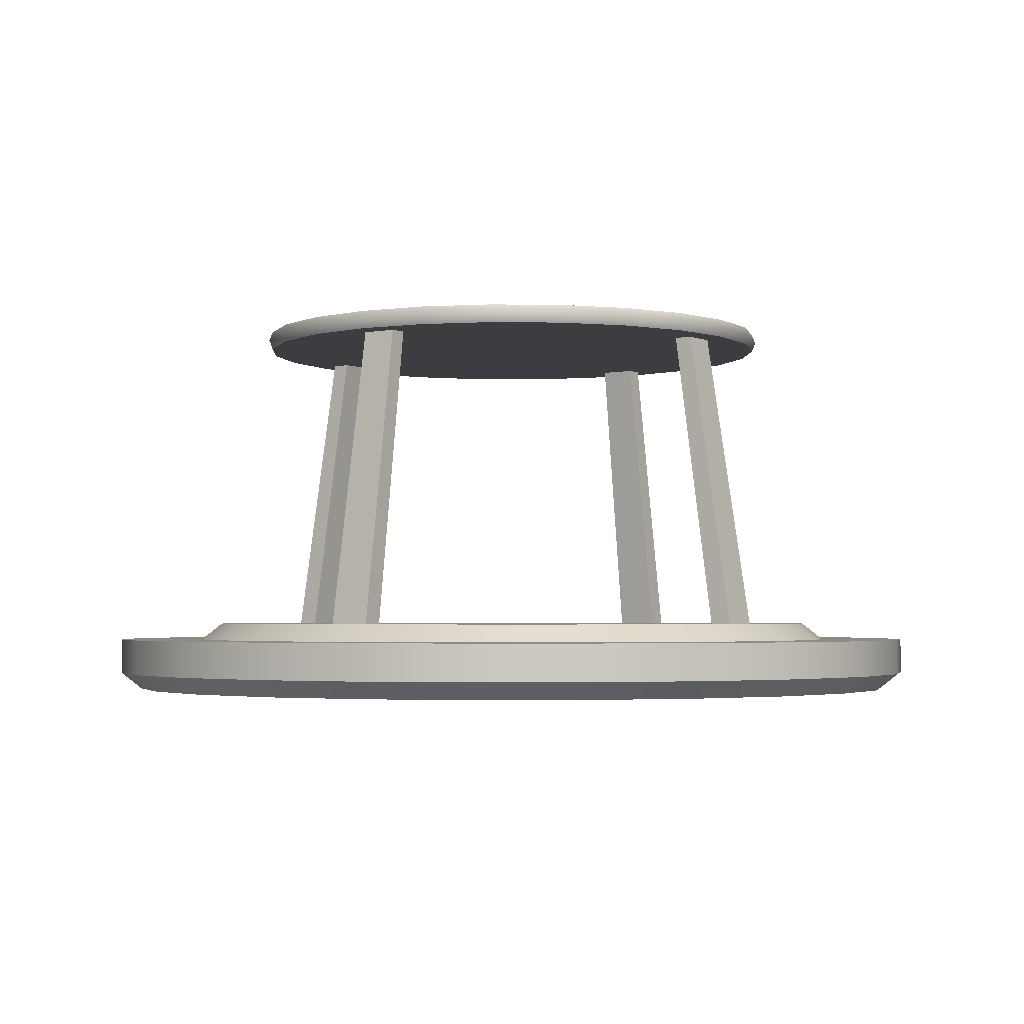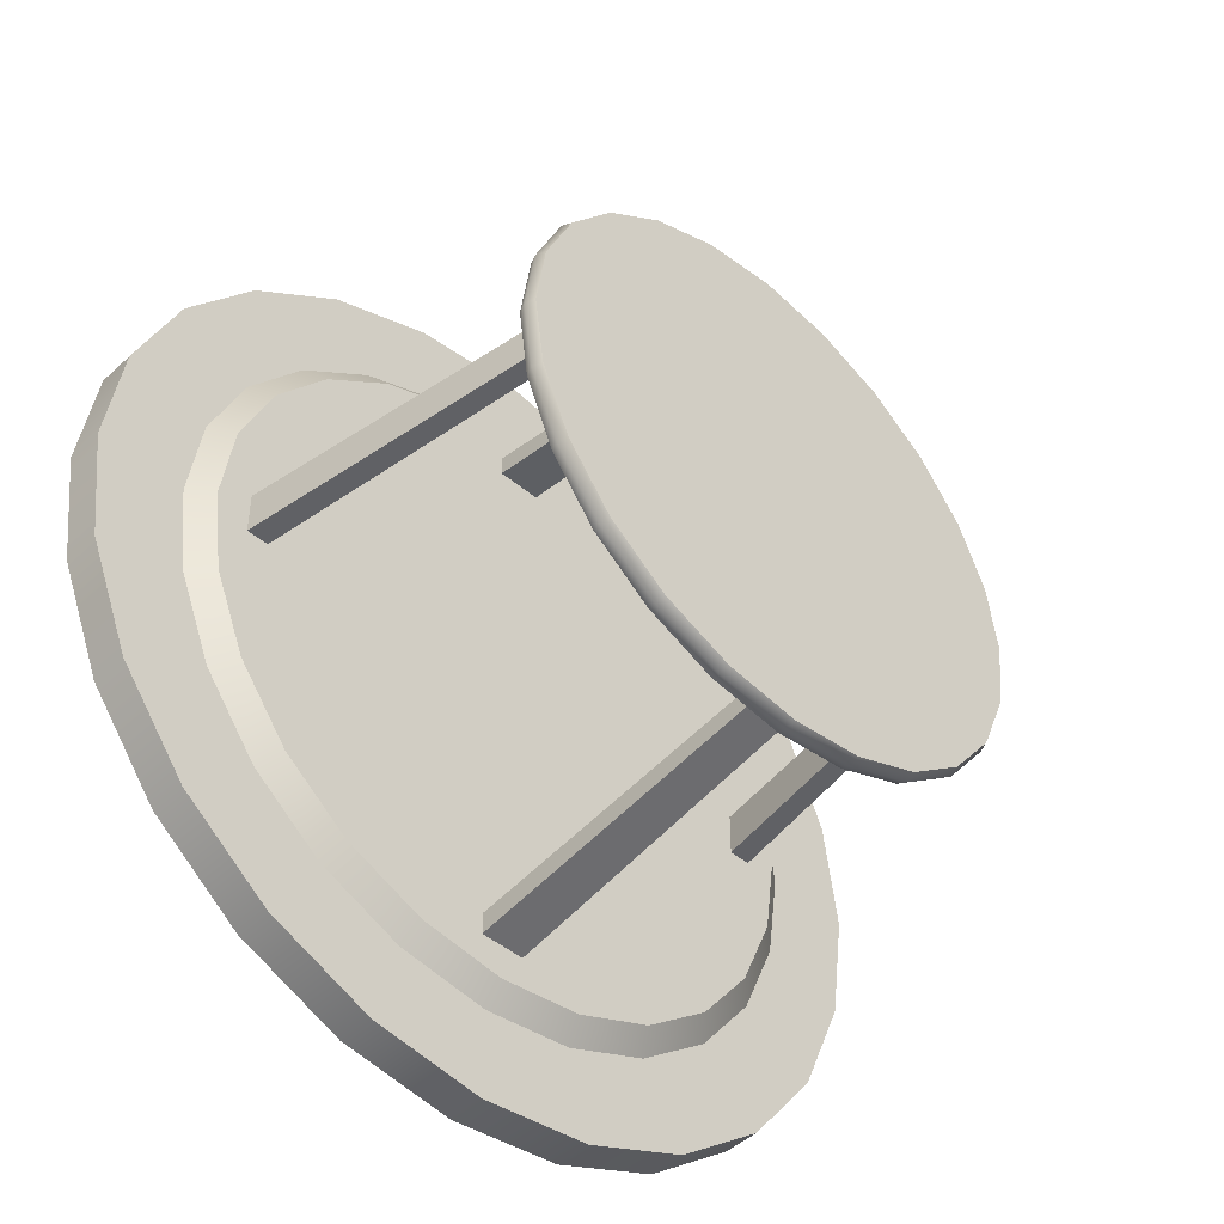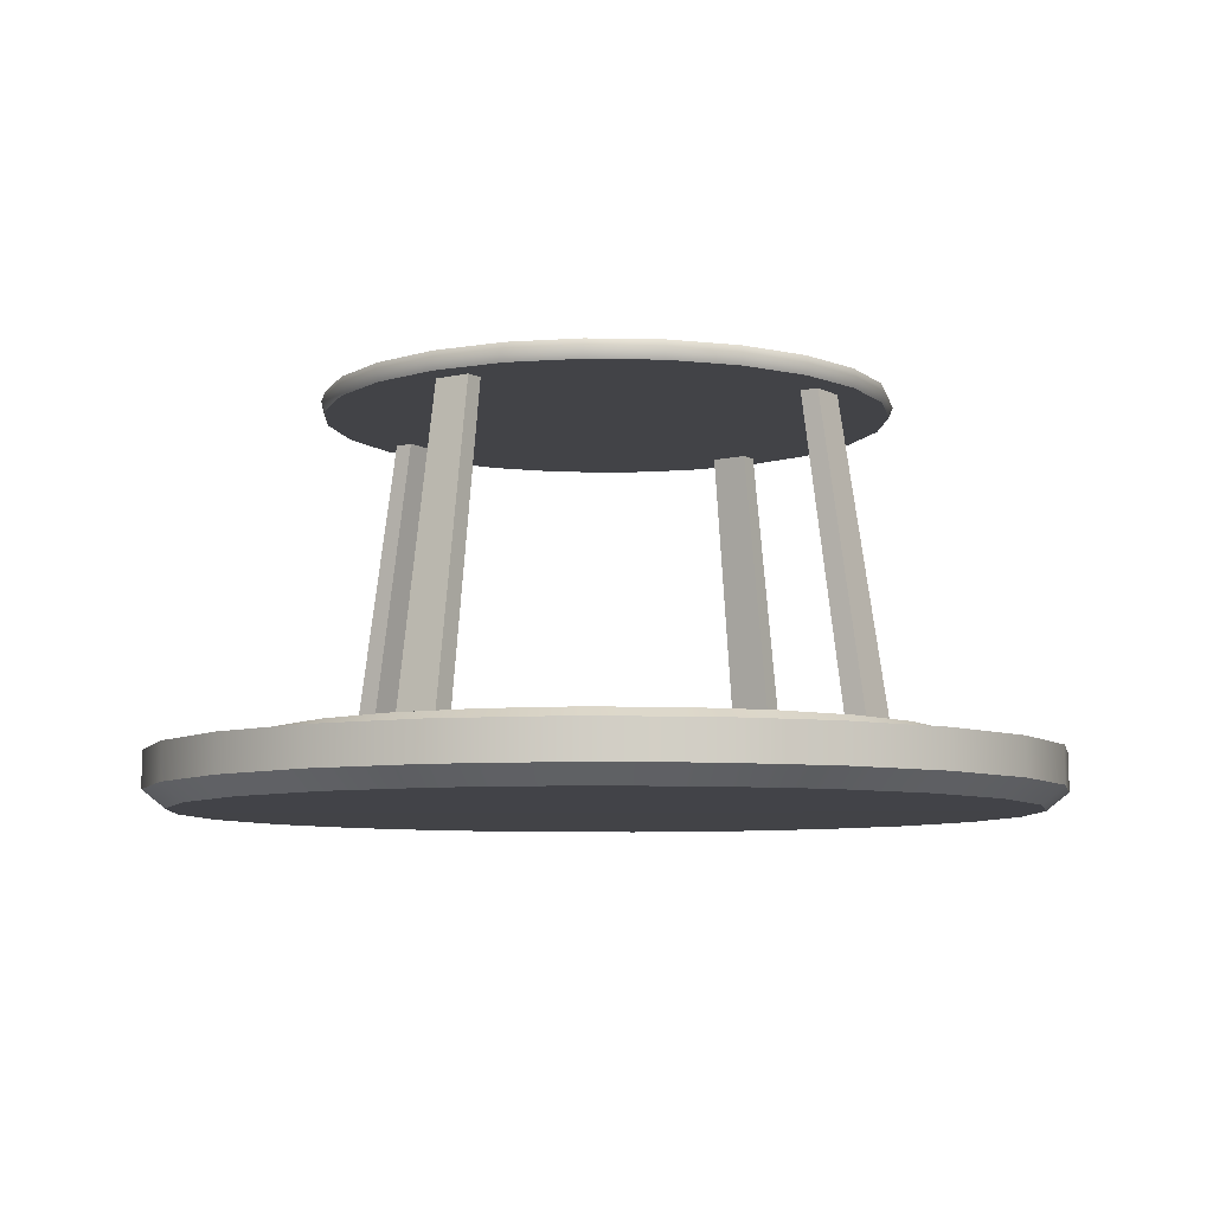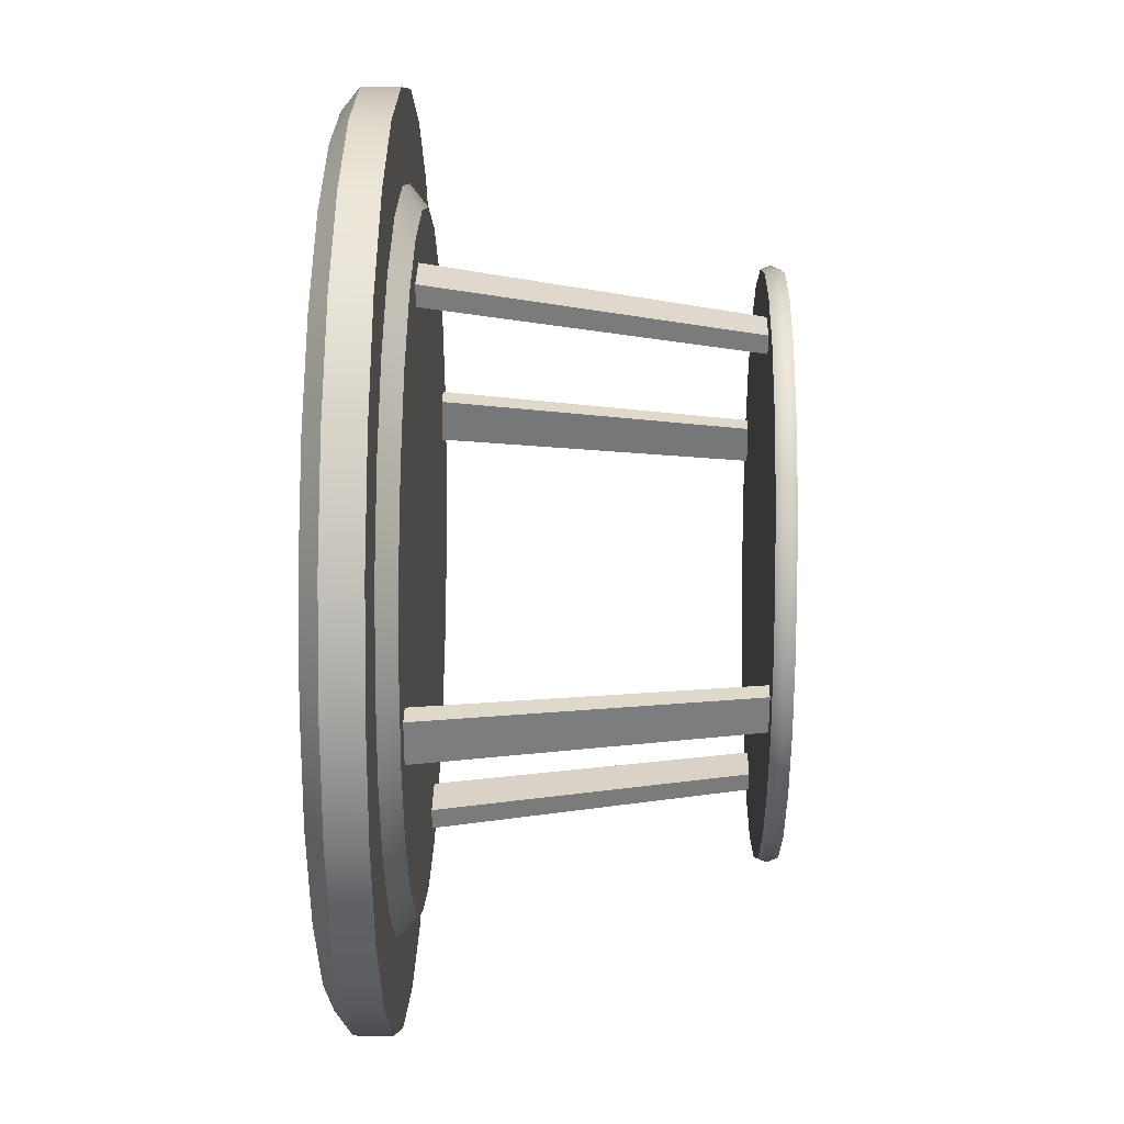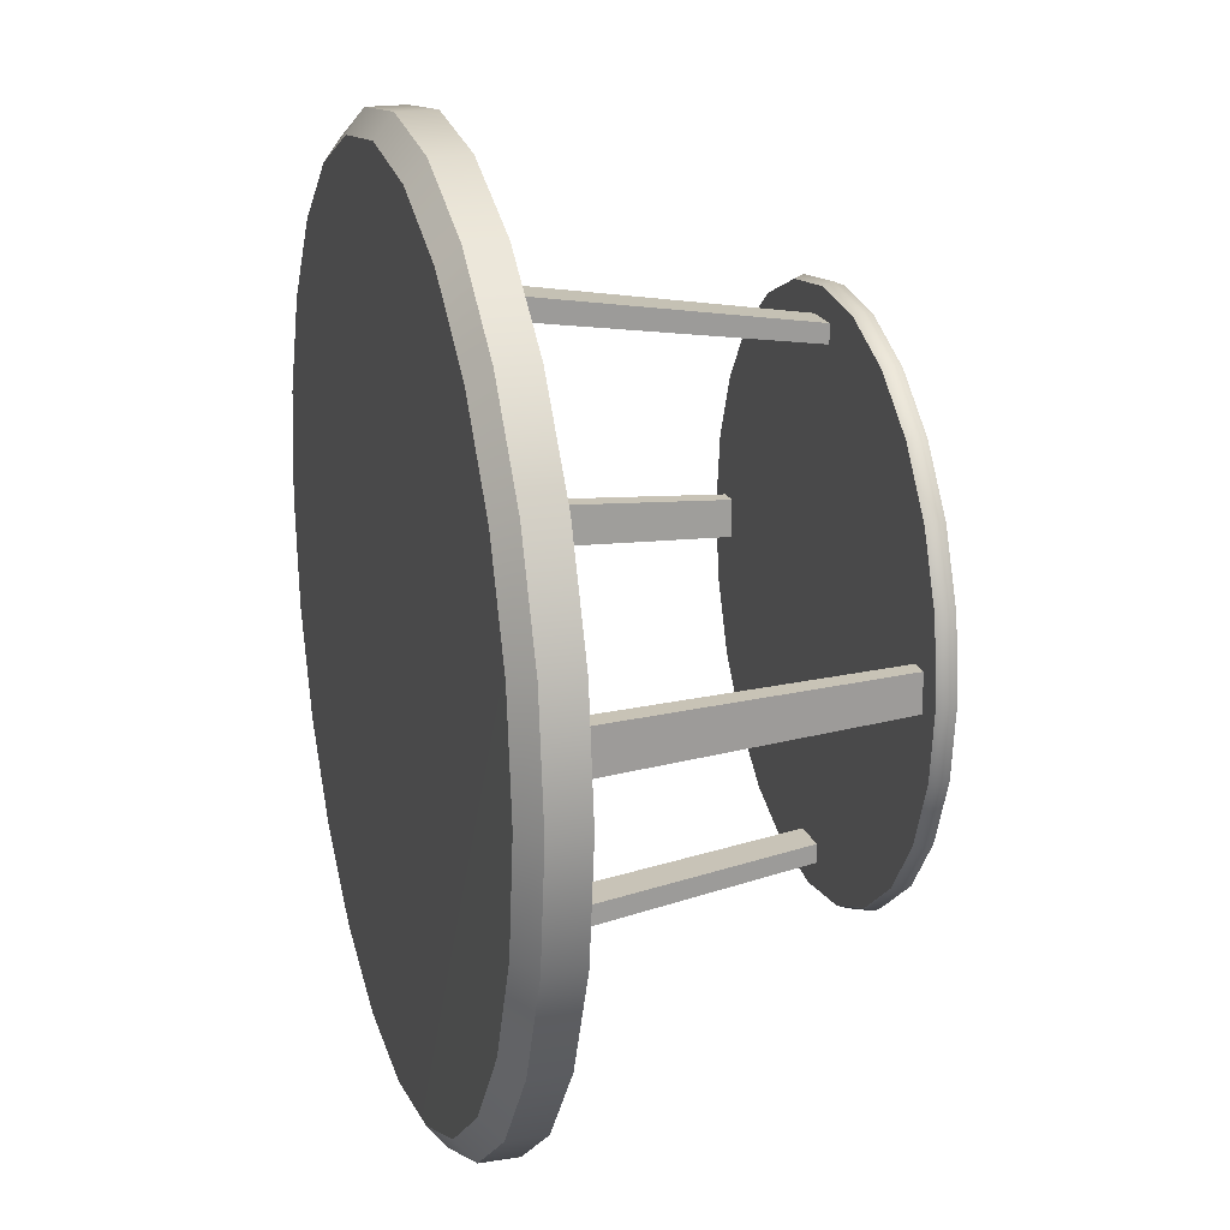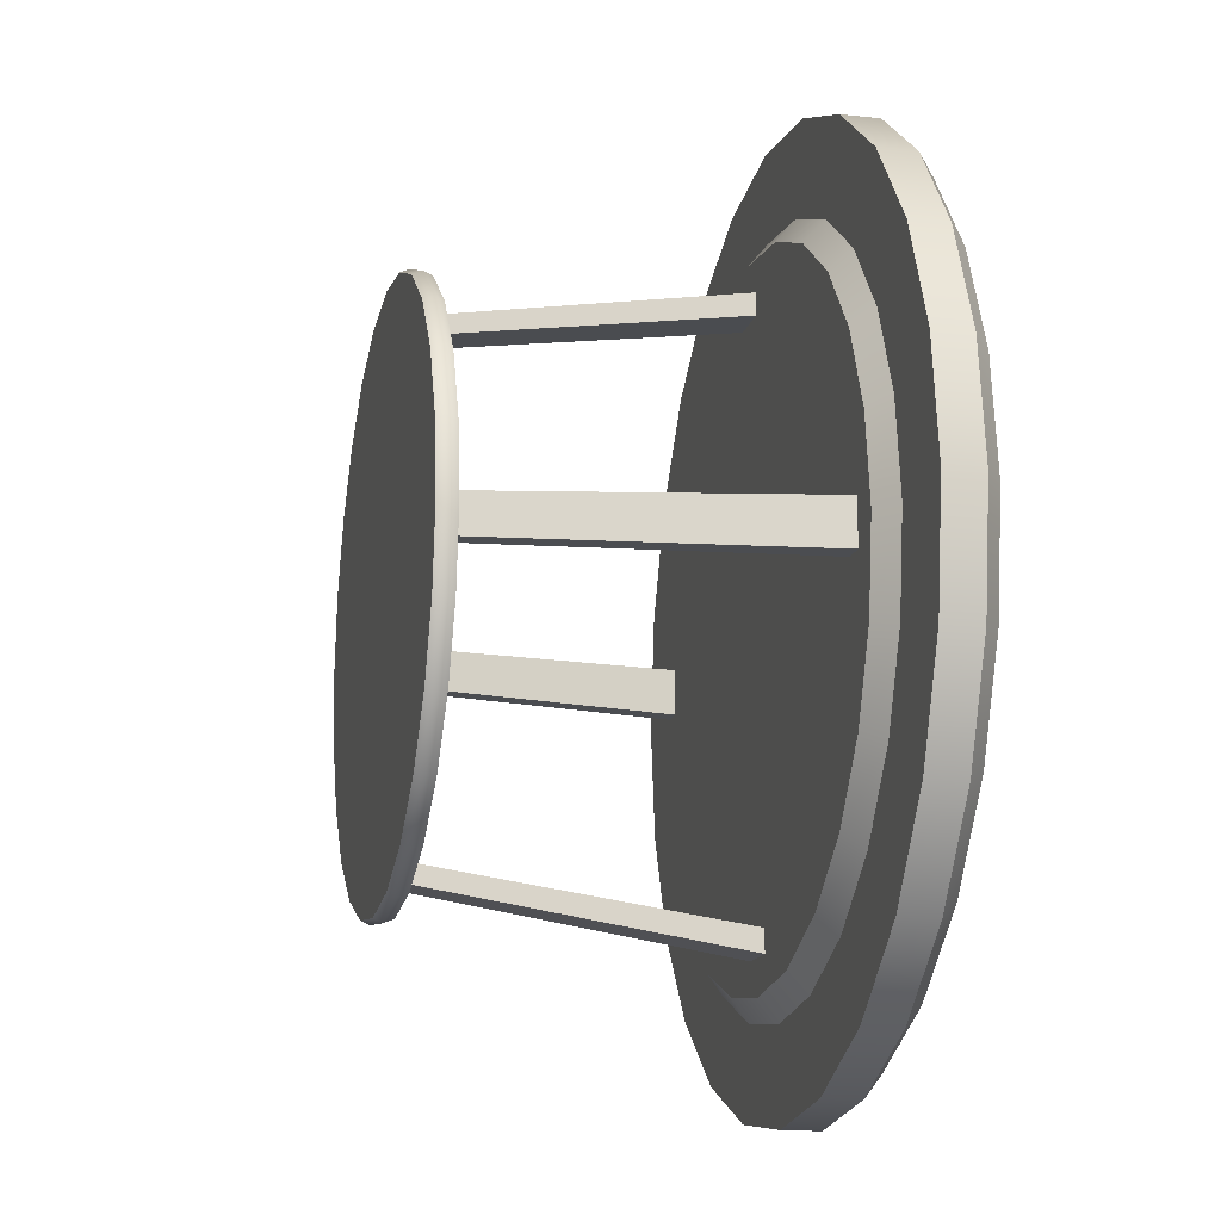
<metadata>
{"format":"obj","ext":"obj","renderer":"f3d","projection":"perspective","resolution":1024,"background":"white","views":[{"elev":-2.7,"azim":-145.3,"up":"+Y"},{"elev":-46.9,"azim":136.2,"up":"+Z"},{"elev":-7.5,"azim":34.2,"up":"+Y"},{"elev":31.5,"azim":91.1,"up":"+Z"},{"elev":19.6,"azim":73.5,"up":"+Z"},{"elev":-15.4,"azim":-103.2,"up":"+Z"}]}
</metadata>
<code>
o TLV_2_Fairing_1_E
v -0.0375 -0.2338 0.4675
v -0.0375 -0.2338 0.505
v -0.03125 0.295 0.3906
v -0.03125 0.295 0.4219
v 0.0375 -0.2338 0.4675
v 0.0375 -0.2338 0.505
v 0.03125 0.295 0.3906
v 0.03125 0.295 0.4219
v 0.75 -0.2637 -1.369e-17
v 0.7244 -0.2637 0.1941
v 0.6495 -0.2637 0.375
v 0.5303 -0.2637 0.5303
v 0.375 -0.2637 0.6495
v 0.1941 -0.2637 0.7244
v 4.841e-08 -0.2637 0.75
v -0.1941 -0.2637 0.7244
v -0.375 -0.2637 0.6495
v -0.5303 -0.2637 0.5303
v -0.6495 -0.2637 0.375
v -0.7244 -0.2637 0.1941
v -0.75 -0.2637 7.816e-17
v -0.7244 -0.2637 -0.1941
v -0.6495 -0.2637 -0.375
v -0.5303 -0.2637 -0.5303
v -0.375 -0.2637 -0.6495
v -0.1941 -0.2637 -0.7244
v 4.841e-08 -0.2637 -0.75
v 0.1941 -0.2637 -0.7244
v 0.375 -0.2637 -0.6495
v 0.5303 -0.2637 -0.5303
v 0.6495 -0.2637 -0.375
v 0.7244 -0.2637 -0.1941
v 0.75 -0.3262 -1.369e-17
v 0.7244 -0.3262 0.1941
v 0.6495 -0.3262 0.375
v 0.5303 -0.3262 0.5303
v 0.375 -0.3262 0.6495
v 0.1941 -0.3262 0.7244
v 4.841e-08 -0.3262 0.75
v -0.1941 -0.3262 0.7244
v -0.375 -0.3262 0.6495
v -0.5303 -0.3262 0.5303
v -0.6495 -0.3262 0.375
v -0.7244 -0.3262 0.1941
v -0.75 -0.3262 7.816e-17
v -0.7244 -0.3262 -0.1941
v -0.6495 -0.3262 -0.375
v -0.5303 -0.3262 -0.5303
v -0.375 -0.3262 -0.6495
v -0.1941 -0.3262 -0.7244
v 4.841e-08 -0.3262 -0.75
v 0.1941 -0.3262 -0.7244
v 0.375 -0.3262 -0.6495
v 0.5303 -0.3262 -0.5303
v 0.6495 -0.3262 -0.375
v 0.7244 -0.3262 -0.1941
v 0.5796 -0.2637 0.1553
v 0.6 -0.2637 -8.037e-18
v 0.5796 -0.2637 -0.1553
v 0.5196 -0.2637 -0.3
v 0.4243 -0.2637 -0.4243
v 0.3 -0.2637 -0.5196
v 0.1553 -0.2637 -0.5796
v 4.841e-08 -0.2637 -0.6
v -0.1553 -0.2637 -0.5796
v -0.3 -0.2637 -0.5196
v -0.4243 -0.2637 -0.4243
v -0.5196 -0.2637 -0.3
v -0.5796 -0.2637 -0.1553
v -0.6 -0.2637 6.544e-17
v -0.5796 -0.2637 0.1553
v -0.5196 -0.2637 0.3
v -0.4243 -0.2637 0.4243
v -0.3 -0.2637 0.5196
v -0.1553 -0.2637 0.5796
v 4.841e-08 -0.2637 0.6
v 0.1553 -0.2637 0.5796
v 0.3 -0.2637 0.5196
v 0.4243 -0.2637 0.4243
v 0.5196 -0.2637 0.3
v 0.5433 -0.2338 0.1456
v 0.5625 -0.2338 -5.757e-18
v 0.5433 -0.2338 -0.1456
v 0.4871 -0.2338 -0.2812
v 0.3977 -0.2338 -0.3977
v 0.2813 -0.2338 -0.4871
v 0.1456 -0.2338 -0.5433
v 4.841e-08 -0.2338 -0.5625
v -0.1456 -0.2338 -0.5433
v -0.2812 -0.2338 -0.4871
v -0.3977 -0.2338 -0.3977
v -0.4871 -0.2338 -0.2812
v -0.5433 -0.2338 -0.1456
v -0.5625 -0.2338 6.313e-17
v -0.5433 -0.2338 0.1456
v -0.4871 -0.2338 0.2812
v -0.3977 -0.2338 0.3977
v -0.2812 -0.2338 0.4871
v -0.1456 -0.2338 0.5433
v 4.841e-08 -0.2338 0.5625
v 0.1456 -0.2338 0.5433
v 0.2813 -0.2338 0.4871
v 0.3977 -0.2338 0.3977
v 0.4871 -0.2338 0.2812
v 4.841e-08 -0.2338 -9.055e-18
v 0.6882 -0.3563 -0.1844
v 0.7125 -0.3563 -1.277e-17
v 0.6882 -0.3563 0.1844
v 0.617 -0.3563 0.3563
v 0.5038 -0.3563 0.5038
v 0.3563 -0.3563 0.617
v 0.1844 -0.3563 0.6882
v 4.841e-08 -0.3563 0.7125
v -0.1844 -0.3563 0.6882
v -0.3562 -0.3563 0.617
v -0.5038 -0.3563 0.5038
v -0.617 -0.3563 0.3563
v -0.6882 -0.3563 0.1844
v -0.7125 -0.3563 7.449e-17
v -0.6882 -0.3563 -0.1844
v -0.617 -0.3563 -0.3563
v -0.5038 -0.3563 -0.5038
v -0.3562 -0.3563 -0.617
v -0.1844 -0.3563 -0.6882
v 4.841e-08 -0.3563 -0.7125
v 0.1844 -0.3563 -0.6882
v 0.3563 -0.3563 -0.617
v 0.5038 -0.3563 -0.5038
v 0.617 -0.3563 -0.3563
v 4.841e-08 -0.3583 -2.025e-17
v 0.4687 0.3262 -1.782e-17
v 0.4528 0.3262 0.1213
v 0.4059 0.3262 0.2344
v 0.3315 0.3262 0.3315
v 0.2344 0.3262 0.4059
v 0.1213 0.3262 0.4528
v -2.137e-07 0.3262 0.4688
v -0.1213 0.3262 0.4528
v -0.2344 0.3262 0.4059
v -0.3315 0.3262 0.3315
v -0.4059 0.3262 0.2344
v -0.4528 0.3262 0.1213
v -0.4688 0.3262 3.959e-17
v -0.4528 0.3262 -0.1213
v -0.4059 0.3262 -0.2344
v -0.3315 0.3262 -0.3315
v -0.2344 0.3262 -0.4059
v -0.1213 0.3262 -0.4528
v -2.137e-07 0.3262 -0.4688
v 0.1213 0.3262 -0.4528
v 0.2344 0.3262 -0.4059
v 0.3315 0.3262 -0.3315
v 0.4059 0.3262 -0.2344
v 0.4528 0.3262 -0.1213
v 0.4687 0.295 -1.786e-17
v 0.4528 0.295 0.1213
v 0.4059 0.295 0.2344
v 0.3315 0.295 0.3315
v 0.2344 0.295 0.4059
v 0.1213 0.295 0.4528
v -2.137e-07 0.295 0.4688
v -0.1213 0.295 0.4528
v -0.2344 0.295 0.4059
v -0.3315 0.295 0.3315
v -0.4059 0.295 0.2344
v -0.4528 0.295 0.1213
v -0.4688 0.295 3.955e-17
v -0.4528 0.295 -0.1213
v -0.4059 0.295 -0.2344
v -0.3315 0.295 -0.3315
v -0.2344 0.295 -0.4059
v -0.1213 0.295 -0.4528
v -2.137e-07 0.295 -0.4688
v 0.1213 0.295 -0.4528
v 0.2344 0.295 -0.4059
v 0.3315 0.295 -0.3315
v 0.4059 0.295 -0.2344
v 0.4528 0.295 -0.1213
v 0.4588 0.3106 -0.1229
v 0.4114 0.3106 -0.2375
v 0.3359 0.3106 -0.3359
v 0.2375 0.3106 -0.4114
v 0.1229 0.3106 -0.4588
v -2.137e-07 0.3106 -0.475
v -0.1229 0.3106 -0.4588
v -0.2375 0.3106 -0.4114
v -0.3359 0.3106 -0.3359
v -0.4114 0.3106 -0.2375
v -0.4588 0.3106 -0.1229
v -0.475 0.3106 4.037e-17
v -0.4588 0.3106 0.1229
v -0.4114 0.3106 0.2375
v -0.3359 0.3106 0.3359
v -0.2375 0.3106 0.4114
v -0.1229 0.3106 0.4588
v -2.137e-07 0.3106 0.475
v 0.1229 0.3106 0.4588
v 0.2375 0.3106 0.4114
v 0.3359 0.3106 0.3359
v 0.4114 0.3106 0.2375
v 0.4588 0.3106 0.1229
v 0.475 0.3106 -1.781e-17
v -2.137e-07 0.295 -4.048e-18
v -2.137e-07 0.3262 -3.764e-17
v -0.505 -0.2338 0.0375
v -0.4675 -0.2338 0.0375
v -0.4219 0.295 0.03125
v -0.3906 0.295 0.03125
v -0.505 -0.2338 -0.0375
v -0.4675 -0.2338 -0.0375
v -0.4219 0.295 -0.03125
v -0.3906 0.295 -0.03125
v 0.4675 -0.2338 0.0375
v 0.505 -0.2338 0.0375
v 0.3906 0.295 0.03125
v 0.4219 0.295 0.03125
v 0.4675 -0.2338 -0.0375
v 0.505 -0.2338 -0.0375
v 0.3906 0.295 -0.03125
v 0.4219 0.295 -0.03125
v -0.0375 -0.2338 -0.505
v -0.0375 -0.2338 -0.4675
v -0.03125 0.295 -0.4219
v -0.03125 0.295 -0.3906
v 0.0375 -0.2338 -0.505
v 0.0375 -0.2338 -0.4675
v 0.03125 0.295 -0.4219
v 0.03125 0.295 -0.3906
g TLV_2_Fairing_1_E_TLV_2_Fairing_1_E_auv
f 9 33 56 32
f 10 34 33 9
f 11 35 34 10
f 12 36 35 11
f 13 37 36 12
f 14 38 37 13
f 15 39 38 14
f 16 40 39 15
f 17 41 40 16
f 18 42 41 17
f 19 43 42 18
f 20 44 43 19
f 21 45 44 20
f 22 46 45 21
f 23 47 46 22
f 24 48 47 23
f 25 49 48 24
f 26 50 49 25
f 27 51 50 26
f 28 52 51 27
f 29 53 52 28
f 30 54 53 29
f 31 55 54 30
f 32 56 55 31
f 57 81 104 80
f 58 82 81 57
f 59 83 82 58
f 60 84 83 59
f 61 85 84 60
f 62 86 85 61
f 63 87 86 62
f 64 88 87 63
f 65 89 88 64
f 66 90 89 65
f 67 91 90 66
f 68 92 91 67
f 69 93 92 68
f 70 94 93 69
f 71 95 94 70
f 72 96 95 71
f 73 97 96 72
f 74 98 97 73
f 75 99 98 74
f 76 100 99 75
f 77 101 100 76
f 78 102 101 77
f 79 103 102 78
f 80 104 103 79
f 106 130 129
f 107 130 106
f 108 130 107
f 109 130 108
f 110 130 109
f 111 130 110
f 112 130 111
f 113 130 112
f 114 130 113
f 115 130 114
f 116 130 115
f 117 130 116
f 118 130 117
f 119 130 118
f 120 130 119
f 121 130 120
f 122 130 121
f 123 130 122
f 124 130 123
f 125 130 124
f 126 130 125
f 127 130 126
f 128 130 127
f 129 130 128
f 131 204 132
f 132 204 133
f 133 204 134
f 134 204 135
f 135 204 136
f 136 204 137
f 137 204 138
f 138 204 139
f 139 204 140
f 140 204 141
f 141 204 142
f 142 204 143
f 143 204 144
f 144 204 145
f 145 204 146
f 146 204 147
f 147 204 148
f 148 204 149
f 149 204 150
f 150 204 151
f 151 204 152
f 152 204 153
f 153 204 154
f 154 204 131
f 155 203 178
f 156 203 155
f 157 203 156
f 158 203 157
f 159 203 158
f 160 203 159
f 161 203 160
f 162 203 161
f 163 203 162
f 164 203 163
f 165 203 164
f 166 203 165
f 167 203 166
f 168 203 167
f 169 203 168
f 170 203 169
f 171 203 170
f 172 203 171
f 173 203 172
f 174 203 173
f 175 203 174
f 176 203 175
f 177 203 176
f 178 203 177
f 214 218 220 216
f 215 219 217 213
f 2 6 8 4
f 3 7 5 1
f 9 58 57 10
f 10 57 80 11
f 11 80 79 12
f 12 79 78 13
f 13 78 77 14
f 14 77 76 15
f 15 76 75 16
f 16 75 74 17
f 17 74 73 18
f 18 73 72 19
f 19 72 71 20
f 20 71 70 21
f 21 70 69 22
f 22 69 68 23
f 23 68 67 24
f 24 67 66 25
f 25 66 65 26
f 26 65 64 27
f 27 64 63 28
f 28 63 62 29
f 29 62 61 30
f 30 61 60 31
f 31 60 59 32
f 32 59 58 9
f 33 107 106 56
f 34 108 107 33
f 35 109 108 34
f 36 110 109 35
f 37 111 110 36
f 38 112 111 37
f 39 113 112 38
f 40 114 113 39
f 41 115 114 40
f 42 116 115 41
f 43 117 116 42
f 44 118 117 43
f 45 119 118 44
f 46 120 119 45
f 47 121 120 46
f 48 122 121 47
f 49 123 122 48
f 50 124 123 49
f 51 125 124 50
f 52 126 125 51
f 53 127 126 52
f 54 128 127 53
f 55 129 128 54
f 56 106 129 55
f 81 105 104
f 82 105 81
f 83 105 82
f 84 105 83
f 85 105 84
f 86 105 85
f 87 105 86
f 88 105 87
f 89 105 88
f 90 105 89
f 91 105 90
f 92 105 91
f 93 105 92
f 94 105 93
f 95 105 94
f 96 105 95
f 97 105 96
f 98 105 97
f 99 105 98
f 100 105 99
f 101 105 100
f 102 105 101
f 103 105 102
f 104 105 103
f 131 202 179 154
f 132 201 202 131
f 133 200 201 132
f 134 199 200 133
f 135 198 199 134
f 136 197 198 135
f 137 196 197 136
f 138 195 196 137
f 139 194 195 138
f 140 193 194 139
f 141 192 193 140
f 142 191 192 141
f 143 190 191 142
f 144 189 190 143
f 145 188 189 144
f 146 187 188 145
f 147 186 187 146
f 148 185 186 147
f 149 184 185 148
f 150 183 184 149
f 151 182 183 150
f 152 181 182 151
f 153 180 181 152
f 154 179 180 153
f 155 202 201 156
f 156 201 200 157
f 157 200 199 158
f 158 199 198 159
f 159 198 197 160
f 160 197 196 161
f 161 196 195 162
f 162 195 194 163
f 163 194 193 164
f 164 193 192 165
f 165 192 191 166
f 166 191 190 167
f 167 190 189 168
f 168 189 188 169
f 169 188 187 170
f 170 187 186 171
f 171 186 185 172
f 172 185 184 173
f 173 184 183 174
f 174 183 182 175
f 175 182 181 176
f 176 181 180 177
f 177 180 179 178
f 178 179 202 155
f 206 208 207 205
f 209 211 212 210
f 222 224 223 221
f 225 227 228 226
f 2 4 3 1
f 5 7 8 6
f 206 210 212 208
f 207 211 209 205
f 214 216 215 213
f 217 219 220 218
f 223 227 225 221
f 226 228 224 222

</code>
